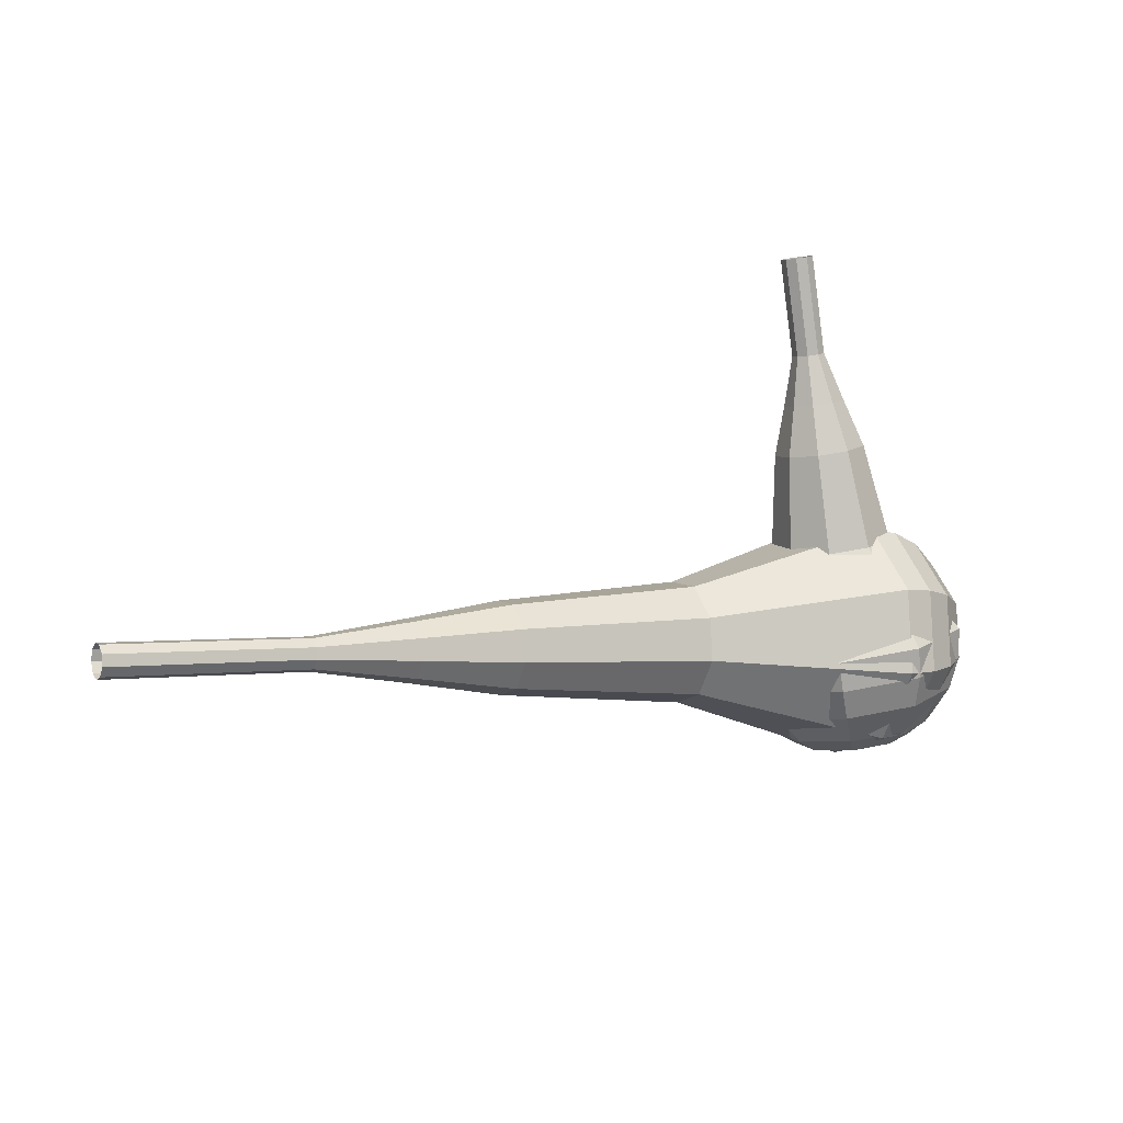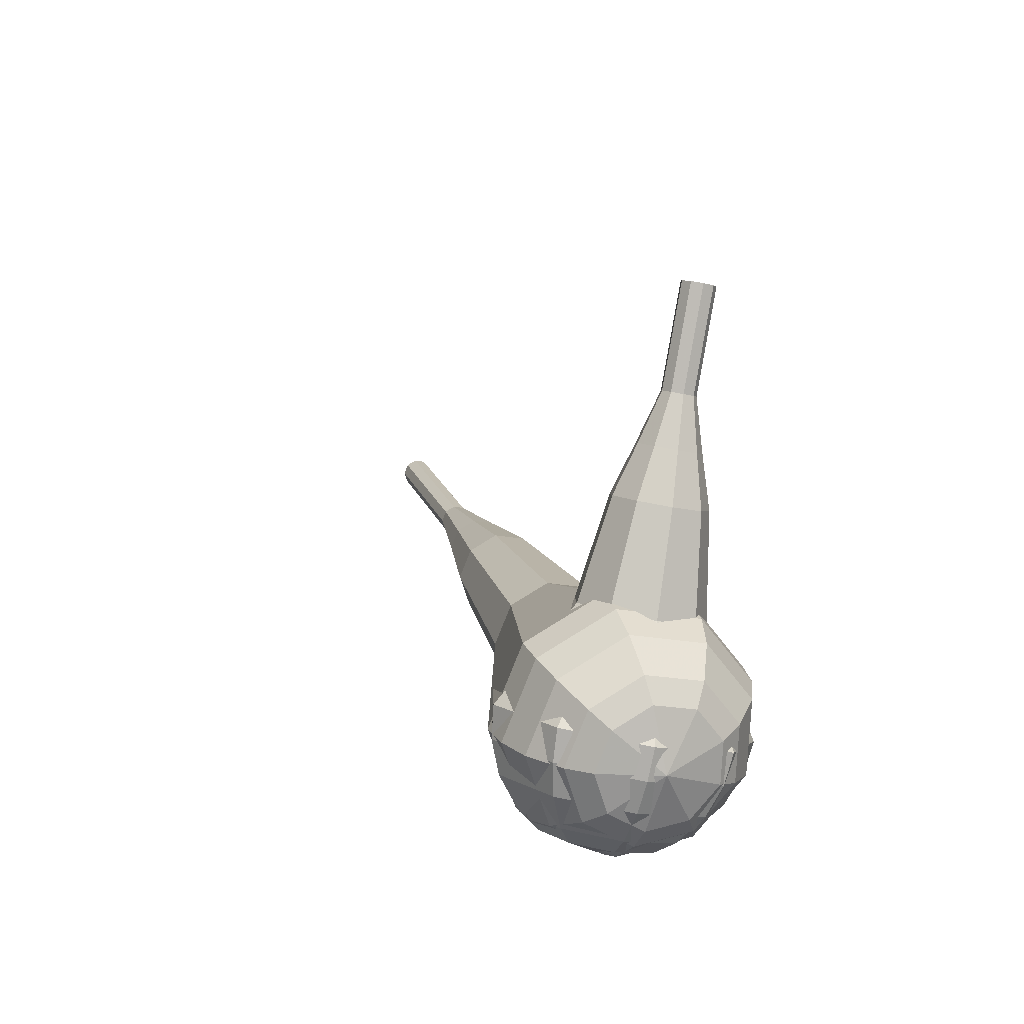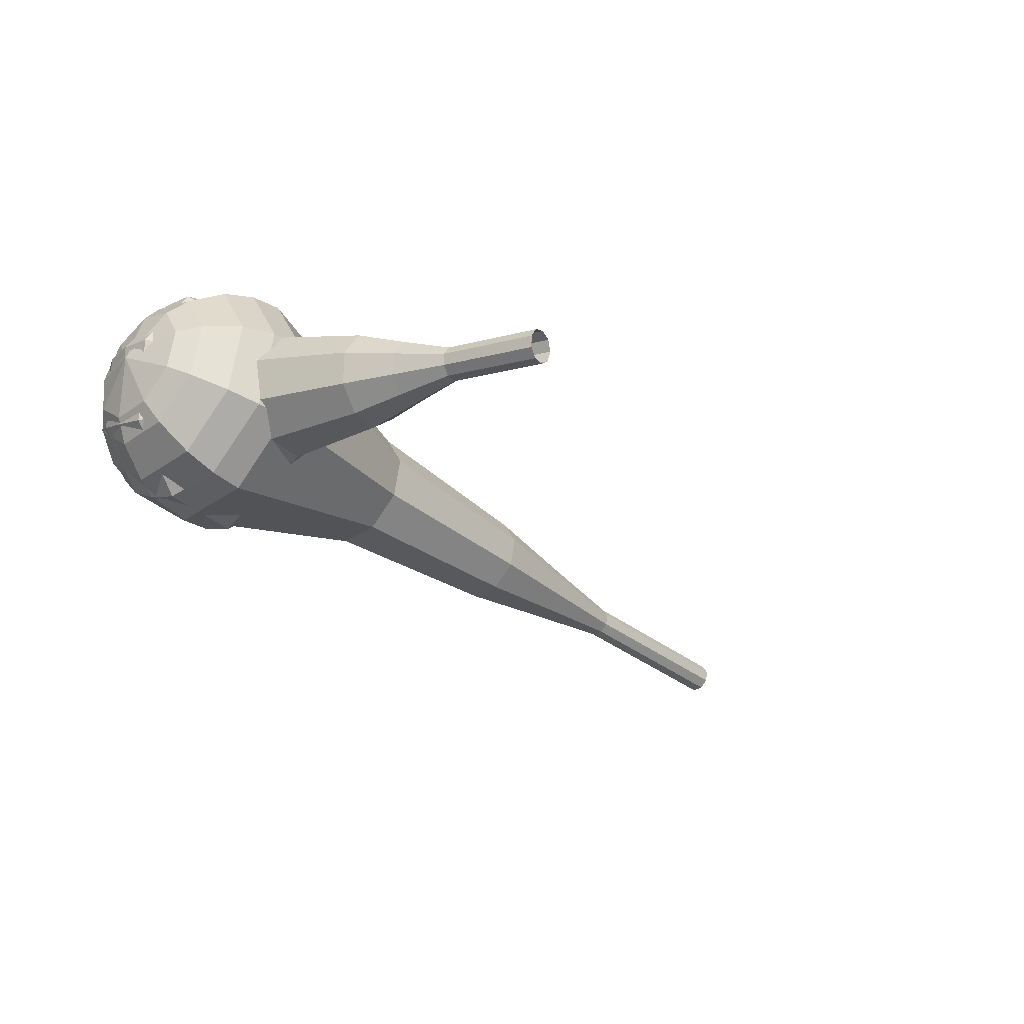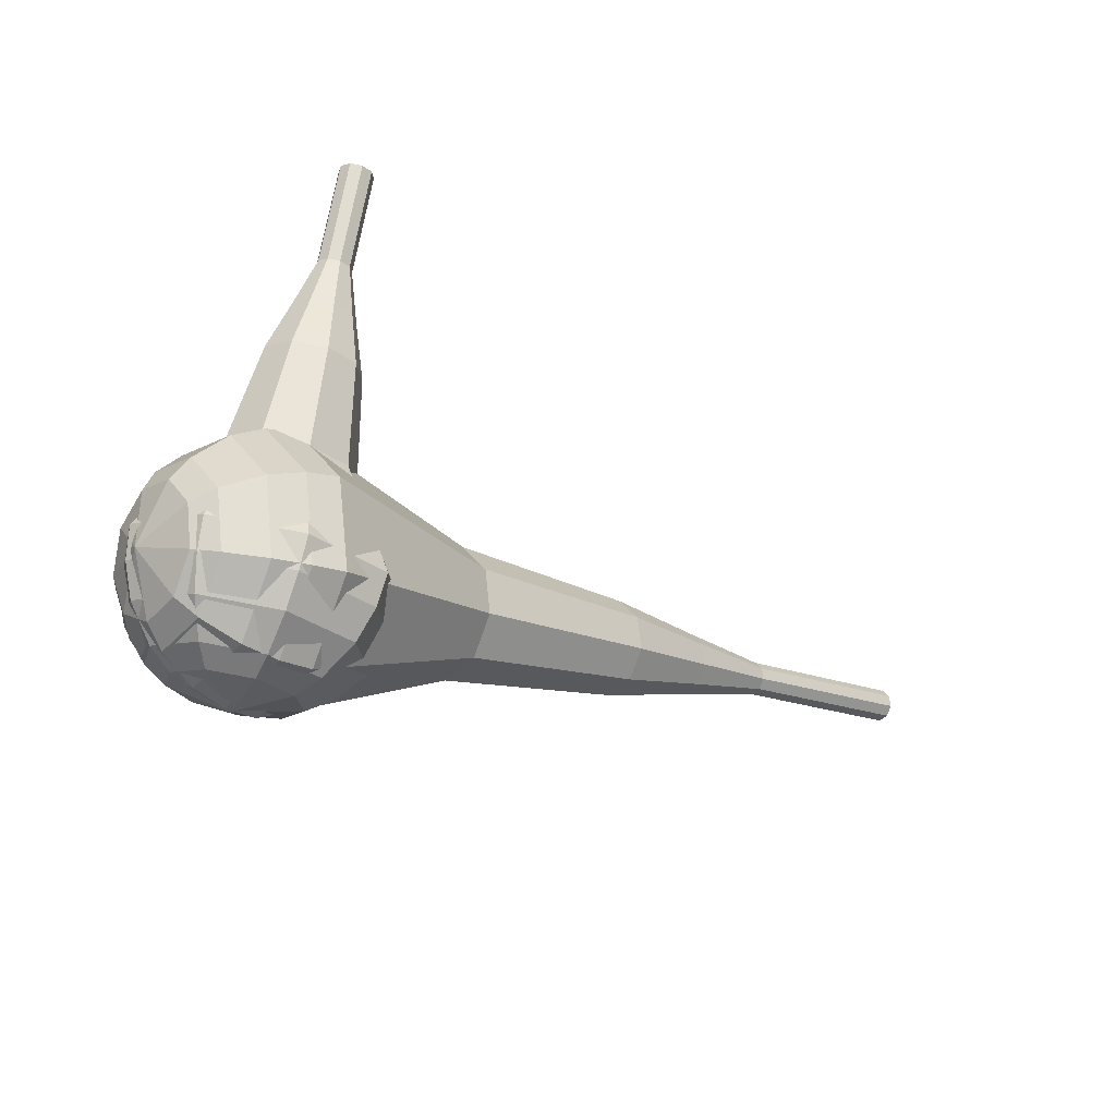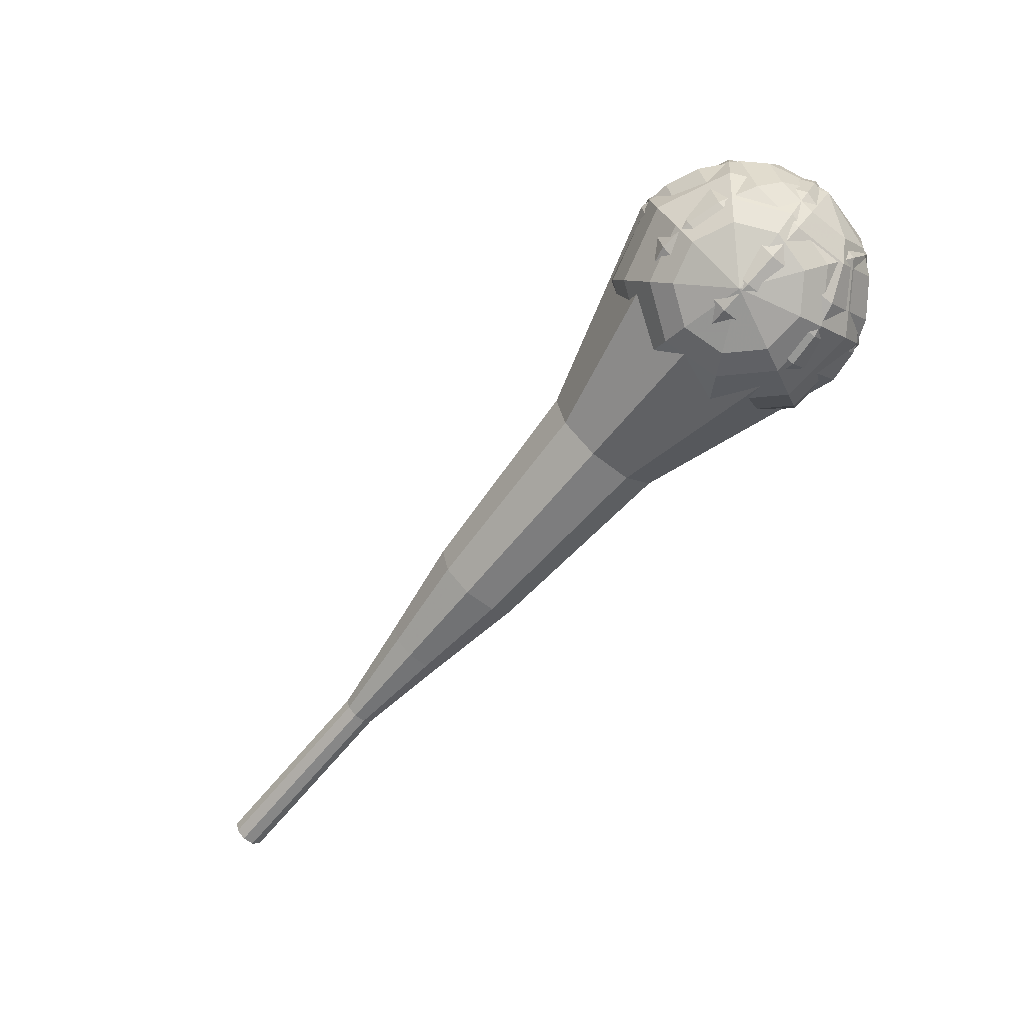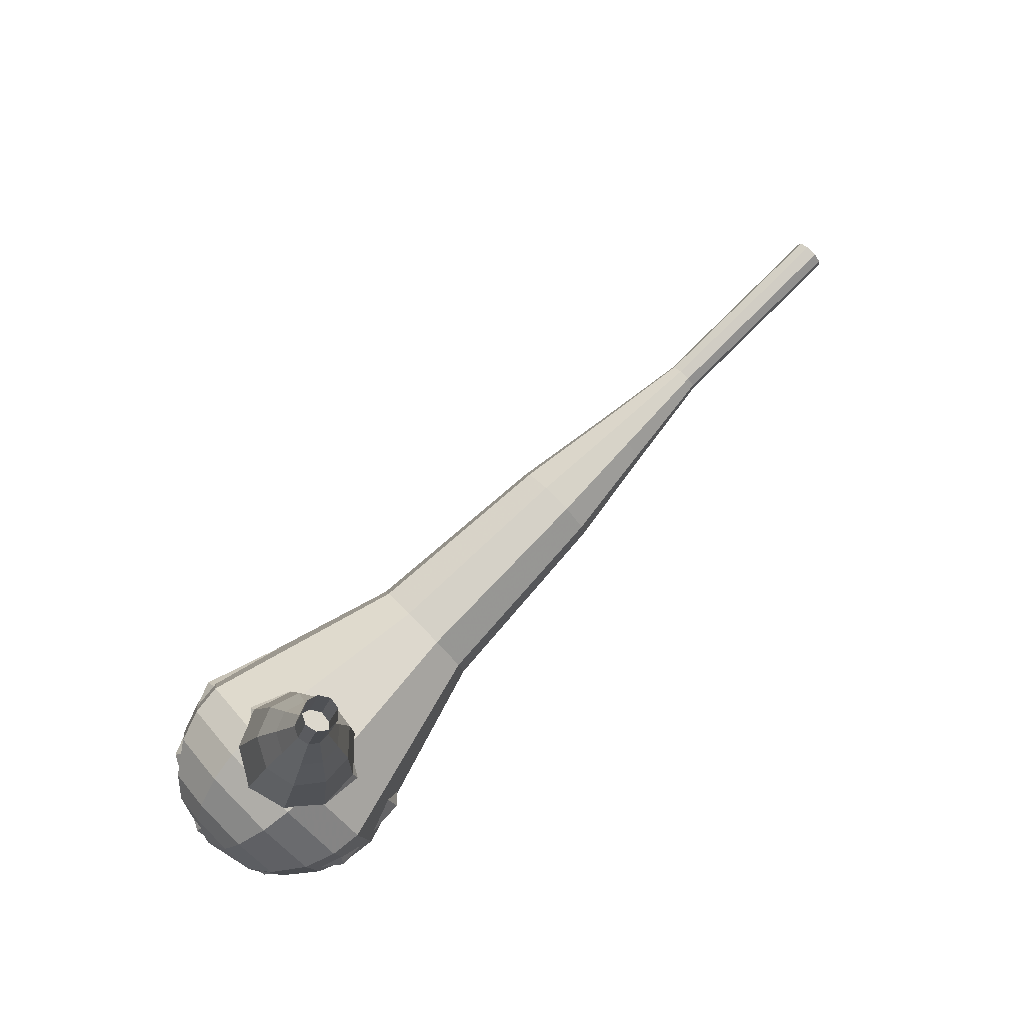
<metadata>
{"format":"obj","ext":"obj","renderer":"f3d","projection":"perspective","resolution":1024,"background":"white","views":[{"elev":18.2,"azim":151.8,"up":"+Z"},{"elev":9.5,"azim":-106.3,"up":"+Z"},{"elev":-33.2,"azim":-55.0,"up":"+Y"},{"elev":-28.2,"azim":-41.3,"up":"+Z"},{"elev":-74.9,"azim":-129.8,"up":"+Z"},{"elev":70.6,"azim":-44.3,"up":"+Z"}]}
</metadata>
<code>
g tube1
v 167 125.8 194.8
v 167.1 125.5 194.2
v 167.1 124.9 193.9
v 167.1 124.3 194
v 167 123.8 194.5
v 166.9 123.8 195.2
v 166.9 124.3 195.7
v 166.9 124.9 195.8
v 166.9 125.5 195.5
v 167 125.8 194.8
v 161 125.8 194
v 161.1 125.5 193.4
v 161.1 125 193
v 161.1 124.3 193.1
v 161 123.8 193.7
v 160.9 123.8 194.3
v 160.9 124.3 194.8
v 160.9 125 195
v 160.9 125.6 194.6
v 161 125.8 194
v 155 125.8 193.1
v 155.1 125.6 192.5
v 155.1 125 192.2
v 155.1 124.3 192.3
v 155 123.9 192.8
v 154.9 123.9 193.5
v 154.9 124.3 194
v 154.9 125 194.1
v 154.9 125.6 193.8
v 155 125.8 193.1
v 149 126.7 192.3
v 149.2 126.3 191.1
v 149.3 125.2 190.4
v 149.2 123.9 190.7
v 149.1 123.1 191.6
v 148.9 123.1 192.9
v 148.8 123.9 193.9
v 148.7 125.2 194.1
v 148.8 126.3 193.5
v 149 126.7 192.3
v 143 127.7 191.4
v 143.3 127 189.6
v 143.4 125.4 188.7
v 143.3 123.5 189
v 143.1 122.2 190.5
v 142.8 122.2 192.4
v 142.6 123.5 193.8
v 142.6 125.4 194.2
v 142.8 127 193.2
v 143 127.7 191.4
v 131 128.7 189.7
v 131.4 127.8 187.3
v 131.5 125.6 186.1
v 131.4 123.1 186.5
v 131.2 121.4 188.4
v 130.8 121.4 191
v 130.5 123.1 192.9
v 130.5 125.6 193.4
v 130.7 127.8 192.1
v 131 128.7 189.7
v 119 132.5 188
v 119.7 130.7 183.2
v 120 126.3 180.7
v 119.9 121.2 181.6
v 119.3 118 185.5
v 118.6 118 190.5
v 118.1 121.3 194.4
v 118 126.3 195.3
v 118.3 130.7 192.8
v 119 132.5 188
v 117.2 132.3 187.7
v 117.8 130.6 183.1
v 118.2 126.3 180.7
v 118 121.4 181.5
v 117.5 118.2 185.3
v 116.8 118.2 190.2
v 116.2 121.4 194
v 116.1 126.3 194.8
v 116.5 130.6 192.4
v 117.2 132.3 187.7
v 115.3 131.5 187.5
v 115.9 130 183.3
v 116.2 126.1 181.1
v 116.1 121.8 181.9
v 115.6 118.9 185.3
v 114.9 118.9 189.7
v 114.5 121.8 193
v 114.4 126.2 193.8
v 114.7 130 191.6
v 115.3 131.5 187.5
v 113.5 130 187.2
v 113.9 128.8 184
v 114.1 125.9 182.4
v 114 122.5 183
v 113.6 120.4 185.5
v 113.2 120.4 188.9
v 112.8 122.6 191.5
v 112.7 125.9 192
v 113 128.8 190.4
v 113.5 130 187.2
v 112.5 128.7 187.1
v 112.8 127.8 184.8
v 113 125.7 183.5
v 112.9 123.2 184
v 112.7 121.6 185.8
v 112.3 121.6 188.3
v 112.1 123.2 190.2
v 112 125.7 190.6
v 112.2 127.8 189.4
v 112.5 128.7 187.1
v 111.6 125 186.9
v 111.6 125 186.9
v 111.6 125 186.9
v 111.6 125 186.9
v 111.6 125 186.9
v 111.6 125 186.9
v 111.6 125 186.9
v 111.6 125 186.9
v 111.6 125 186.9
v 111.6 125 186.9
f 1 2 12
f 12 11 1
f 2 3 13
f 13 12 2
f 3 4 14
f 14 13 3
f 4 5 15
f 15 14 4
f 5 6 16
f 16 15 5
f 6 7 17
f 17 16 6
f 7 8 18
f 18 17 7
f 8 9 19
f 19 18 8
f 9 10 20
f 20 19 9
f 11 12 22
f 22 21 11
f 12 13 23
f 23 22 12
f 13 14 24
f 24 23 13
f 14 15 25
f 25 24 14
f 15 16 26
f 26 25 15
f 16 17 27
f 27 26 16
f 17 18 28
f 28 27 17
f 18 19 29
f 29 28 18
f 19 20 30
f 30 29 19
f 21 22 32
f 32 31 21
f 22 23 33
f 33 32 22
f 23 24 34
f 34 33 23
f 24 25 35
f 35 34 24
f 25 26 36
f 36 35 25
f 26 27 37
f 37 36 26
f 27 28 38
f 38 37 27
f 28 29 39
f 39 38 28
f 29 30 40
f 40 39 29
f 31 32 42
f 42 41 31
f 32 33 43
f 43 42 32
f 33 34 44
f 44 43 33
f 34 35 45
f 45 44 34
f 35 36 46
f 46 45 35
f 36 37 47
f 47 46 36
f 37 38 48
f 48 47 37
f 38 39 49
f 49 48 38
f 39 40 50
f 50 49 39
f 41 42 52
f 52 51 41
f 42 43 53
f 53 52 42
f 43 44 54
f 54 53 43
f 44 45 55
f 55 54 44
f 45 46 56
f 56 55 45
f 46 47 57
f 57 56 46
f 47 48 58
f 58 57 47
f 48 49 59
f 59 58 48
f 49 50 60
f 60 59 49
f 51 52 62
f 62 61 51
f 52 53 63
f 63 62 52
f 53 54 64
f 64 63 53
f 54 55 65
f 65 64 54
f 55 56 66
f 66 65 55
f 56 57 67
f 67 66 56
f 57 58 68
f 68 67 57
f 58 59 69
f 69 68 58
f 59 60 70
f 70 69 59
f 61 62 72
f 72 71 61
f 62 63 73
f 73 72 62
f 63 64 74
f 74 73 63
f 64 65 75
f 75 74 64
f 65 66 76
f 76 75 65
f 66 67 77
f 77 76 66
f 67 68 78
f 78 77 67
f 68 69 79
f 79 78 68
f 69 70 80
f 80 79 69
f 71 72 82
f 82 81 71
f 72 73 83
f 83 82 72
f 73 74 84
f 84 83 73
f 74 75 85
f 85 84 74
f 75 76 86
f 86 85 75
f 76 77 87
f 87 86 76
f 77 78 88
f 88 87 77
f 78 79 89
f 89 88 78
f 79 80 90
f 90 89 79
f 81 82 92
f 92 91 81
f 82 83 93
f 93 92 82
f 83 84 94
f 94 93 83
f 84 85 95
f 95 94 84
f 85 86 96
f 96 95 85
f 86 87 97
f 97 96 86
f 87 88 98
f 98 97 87
f 88 89 99
f 99 98 88
f 89 90 100
f 100 99 89
f 91 92 102
f 102 101 91
f 92 93 103
f 103 102 92
f 93 94 104
f 104 103 93
f 94 95 105
f 105 104 94
f 95 96 106
f 106 105 95
f 96 97 107
f 107 106 96
f 97 98 108
f 108 107 97
f 98 99 109
f 109 108 98
f 99 100 110
f 110 109 99
f 101 102 112
f 112 111 101
f 102 103 113
f 113 112 102
f 103 104 114
f 114 113 103
f 104 105 115
f 115 114 104
f 105 106 116
f 116 115 105
f 106 107 117
f 117 116 106
f 107 108 118
f 118 117 107
f 108 109 119
f 119 118 108
f 109 110 120
f 120 119 109
v 121.2 120.5 211.6
v 121.1 119.9 211.5
v 120.6 119.4 211.4
v 119.9 119.4 211.4
v 119.4 119.7 211.5
v 119.2 120.4 211.7
v 119.5 121 211.8
v 120.1 121.3 211.8
v 120.8 121.1 211.7
v 121.2 120.5 211.6
v 121 121.1 208.7
v 120.9 120.5 208.5
v 120.4 120 208.5
v 119.8 119.9 208.5
v 119.2 120.3 208.6
v 119 121 208.7
v 119.3 121.6 208.8
v 120 121.9 208.9
v 120.6 121.7 208.8
v 121 121.1 208.7
v 120.9 121.7 205.7
v 120.8 121.1 205.6
v 120.3 120.6 205.5
v 119.6 120.5 205.5
v 119.1 120.9 205.6
v 118.9 121.6 205.8
v 119.2 122.2 205.9
v 119.8 122.5 205.9
v 120.5 122.3 205.8
v 120.9 121.7 205.7
v 121.6 122.5 202.8
v 121.4 121.3 202.5
v 120.5 120.4 202.4
v 119.2 120.3 202.4
v 118.2 121 202.6
v 117.9 122.2 202.9
v 118.4 123.4 203.1
v 119.6 123.9 203.1
v 120.8 123.6 203
v 121.6 122.5 202.8
v 122.3 123.3 199.8
v 122.1 121.5 199.4
v 120.7 120.1 199.2
v 118.8 120 199.3
v 117.3 121.1 199.6
v 116.8 122.9 200
v 117.6 124.6 200.3
v 119.4 125.4 200.4
v 121.2 124.9 200.2
v 122.3 123.3 199.8
v 122.9 124.7 193.9
v 122.7 122.2 193.4
v 120.8 120.5 193.2
v 118.3 120.3 193.2
v 116.2 121.7 193.6
v 115.6 124.2 194.2
v 116.7 126.4 194.6
v 119 127.5 194.6
v 121.5 126.8 194.4
v 122.9 124.7 193.9
v 126.3 126.8 188
v 125.7 121.8 187
v 122 118.3 186.5
v 116.9 117.9 186.7
v 112.8 120.8 187.5
v 111.6 125.7 188.5
v 113.8 130.2 189.3
v 118.5 132.3 189.5
v 123.4 131 189
v 126.3 126.8 188
v 125.9 127.1 186.2
v 125.4 122.3 185.2
v 121.9 118.9 184.7
v 116.9 118.5 184.9
v 112.9 121.3 185.7
v 111.7 126 186.7
v 113.9 130.4 187.4
v 118.4 132.5 187.6
v 123.2 131.2 187.1
v 125.9 127.1 186.2
v 125.1 127.3 184.3
v 124.6 123 183.5
v 121.4 119.9 183
v 117 119.6 183.2
v 113.4 122.1 183.9
v 112.4 126.3 184.8
v 114.3 130.3 185.5
v 118.4 132.1 185.6
v 122.6 130.9 185.2
v 125.1 127.3 184.3
v 123.5 127.3 182.5
v 123.2 124 181.8
v 120.7 121.7 181.5
v 117.4 121.4 181.6
v 114.6 123.3 182.1
v 113.8 126.6 182.8
v 115.3 129.6 183.4
v 118.4 130.9 183.5
v 121.6 130.1 183.1
v 123.5 127.3 182.5
v 122.2 127.2 181.6
v 121.9 124.7 181.1
v 120.1 123 180.9
v 117.7 122.8 180.9
v 115.7 124.3 181.3
v 115.1 126.6 181.8
v 116.2 128.8 182.2
v 118.4 129.8 182.3
v 120.8 129.2 182
v 122.2 127.2 181.6
v 118.6 126.5 180.7
v 118.6 126.5 180.7
v 118.6 126.5 180.7
v 118.6 126.5 180.7
v 118.6 126.5 180.7
v 118.6 126.5 180.7
v 118.6 126.5 180.7
v 118.6 126.5 180.7
v 118.6 126.5 180.7
v 118.6 126.5 180.7
f 121 122 132
f 132 131 121
f 122 123 133
f 133 132 122
f 123 124 134
f 134 133 123
f 124 125 135
f 135 134 124
f 125 126 136
f 136 135 125
f 126 127 137
f 137 136 126
f 127 128 138
f 138 137 127
f 128 129 139
f 139 138 128
f 129 130 140
f 140 139 129
f 131 132 142
f 142 141 131
f 132 133 143
f 143 142 132
f 133 134 144
f 144 143 133
f 134 135 145
f 145 144 134
f 135 136 146
f 146 145 135
f 136 137 147
f 147 146 136
f 137 138 148
f 148 147 137
f 138 139 149
f 149 148 138
f 139 140 150
f 150 149 139
f 141 142 152
f 152 151 141
f 142 143 153
f 153 152 142
f 143 144 154
f 154 153 143
f 144 145 155
f 155 154 144
f 145 146 156
f 156 155 145
f 146 147 157
f 157 156 146
f 147 148 158
f 158 157 147
f 148 149 159
f 159 158 148
f 149 150 160
f 160 159 149
f 151 152 162
f 162 161 151
f 152 153 163
f 163 162 152
f 153 154 164
f 164 163 153
f 154 155 165
f 165 164 154
f 155 156 166
f 166 165 155
f 156 157 167
f 167 166 156
f 157 158 168
f 168 167 157
f 158 159 169
f 169 168 158
f 159 160 170
f 170 169 159
f 161 162 172
f 172 171 161
f 162 163 173
f 173 172 162
f 163 164 174
f 174 173 163
f 164 165 175
f 175 174 164
f 165 166 176
f 176 175 165
f 166 167 177
f 177 176 166
f 167 168 178
f 178 177 167
f 168 169 179
f 179 178 168
f 169 170 180
f 180 179 169
f 171 172 182
f 182 181 171
f 172 173 183
f 183 182 172
f 173 174 184
f 184 183 173
f 174 175 185
f 185 184 174
f 175 176 186
f 186 185 175
f 176 177 187
f 187 186 176
f 177 178 188
f 188 187 177
f 178 179 189
f 189 188 178
f 179 180 190
f 190 189 179
f 181 182 192
f 192 191 181
f 182 183 193
f 193 192 182
f 183 184 194
f 194 193 183
f 184 185 195
f 195 194 184
f 185 186 196
f 196 195 185
f 186 187 197
f 197 196 186
f 187 188 198
f 198 197 187
f 188 189 199
f 199 198 188
f 189 190 200
f 200 199 189
f 191 192 202
f 202 201 191
f 192 193 203
f 203 202 192
f 193 194 204
f 204 203 193
f 194 195 205
f 205 204 194
f 195 196 206
f 206 205 195
f 196 197 207
f 207 206 196
f 197 198 208
f 208 207 197
f 198 199 209
f 209 208 198
f 199 200 210
f 210 209 199
f 201 202 212
f 212 211 201
f 202 203 213
f 213 212 202
f 203 204 214
f 214 213 203
f 204 205 215
f 215 214 204
f 205 206 216
f 216 215 205
f 206 207 217
f 217 216 206
f 207 208 218
f 218 217 207
f 208 209 219
f 219 218 208
f 209 210 220
f 220 219 209
f 211 212 222
f 222 221 211
f 212 213 223
f 223 222 212
f 213 214 224
f 224 223 213
f 214 215 225
f 225 224 214
f 215 216 226
f 226 225 215
f 216 217 227
f 227 226 216
f 217 218 228
f 228 227 217
f 218 219 229
f 229 228 218
f 219 220 230
f 230 229 219
f 221 222 232
f 232 231 221
f 222 223 233
f 233 232 222
f 223 224 234
f 234 233 223
f 224 225 235
f 235 234 224
f 225 226 236
f 236 235 225
f 226 227 237
f 237 236 226
f 227 228 238
f 238 237 227
f 228 229 239
f 239 238 228
f 229 230 240
f 240 239 229
g

</code>
